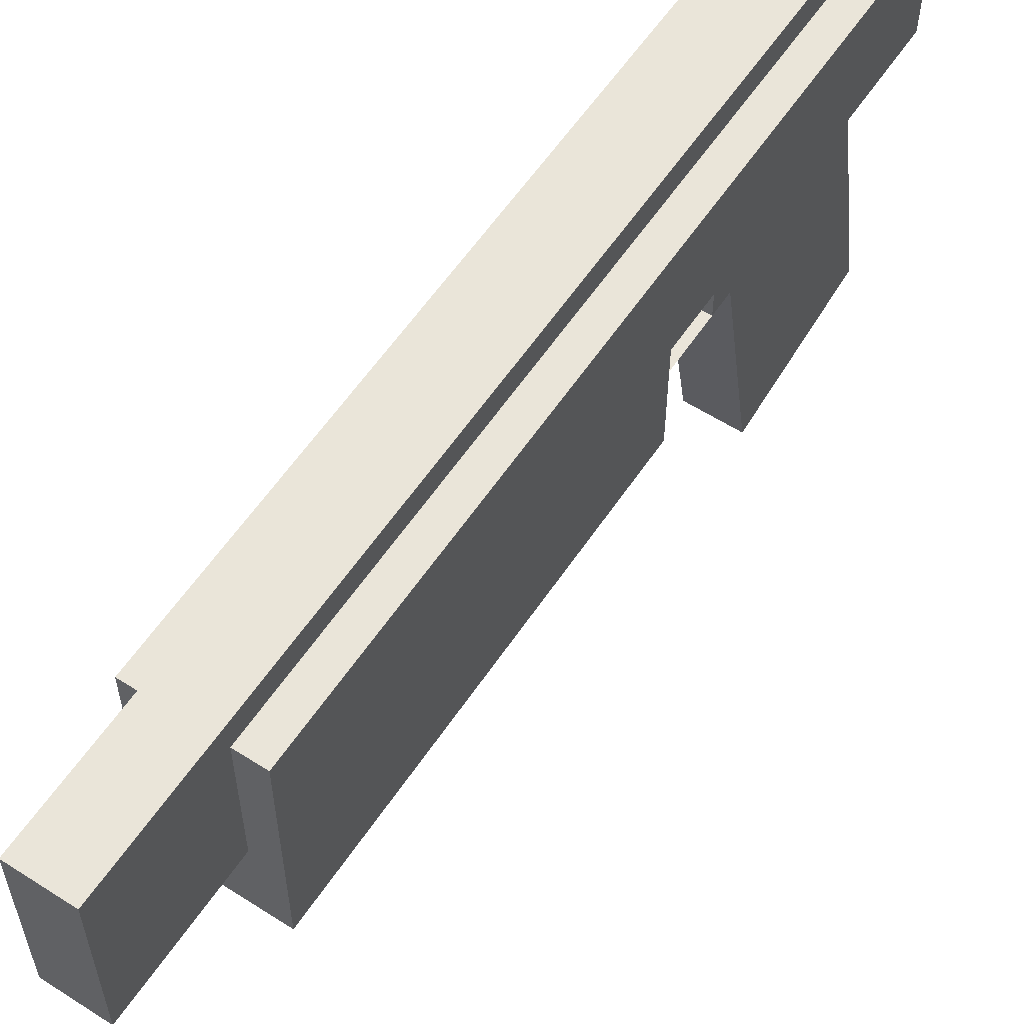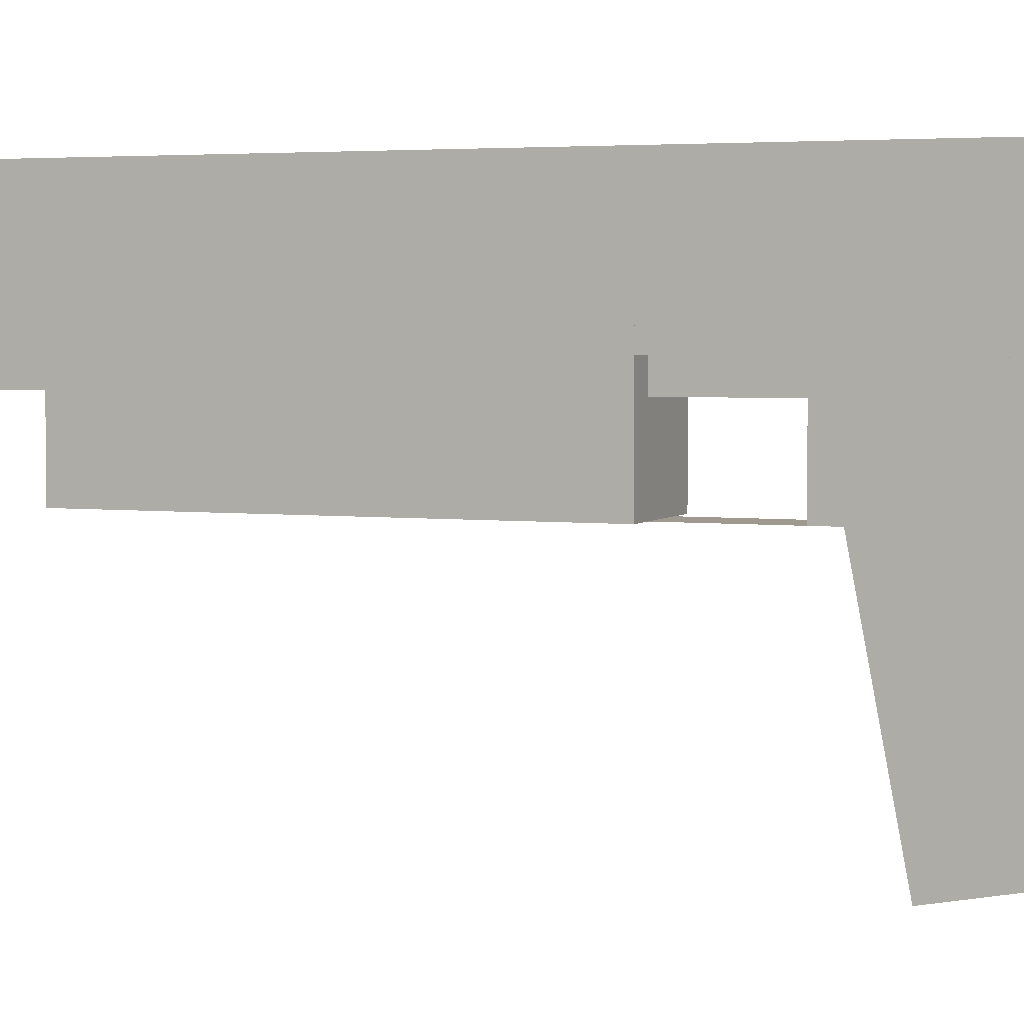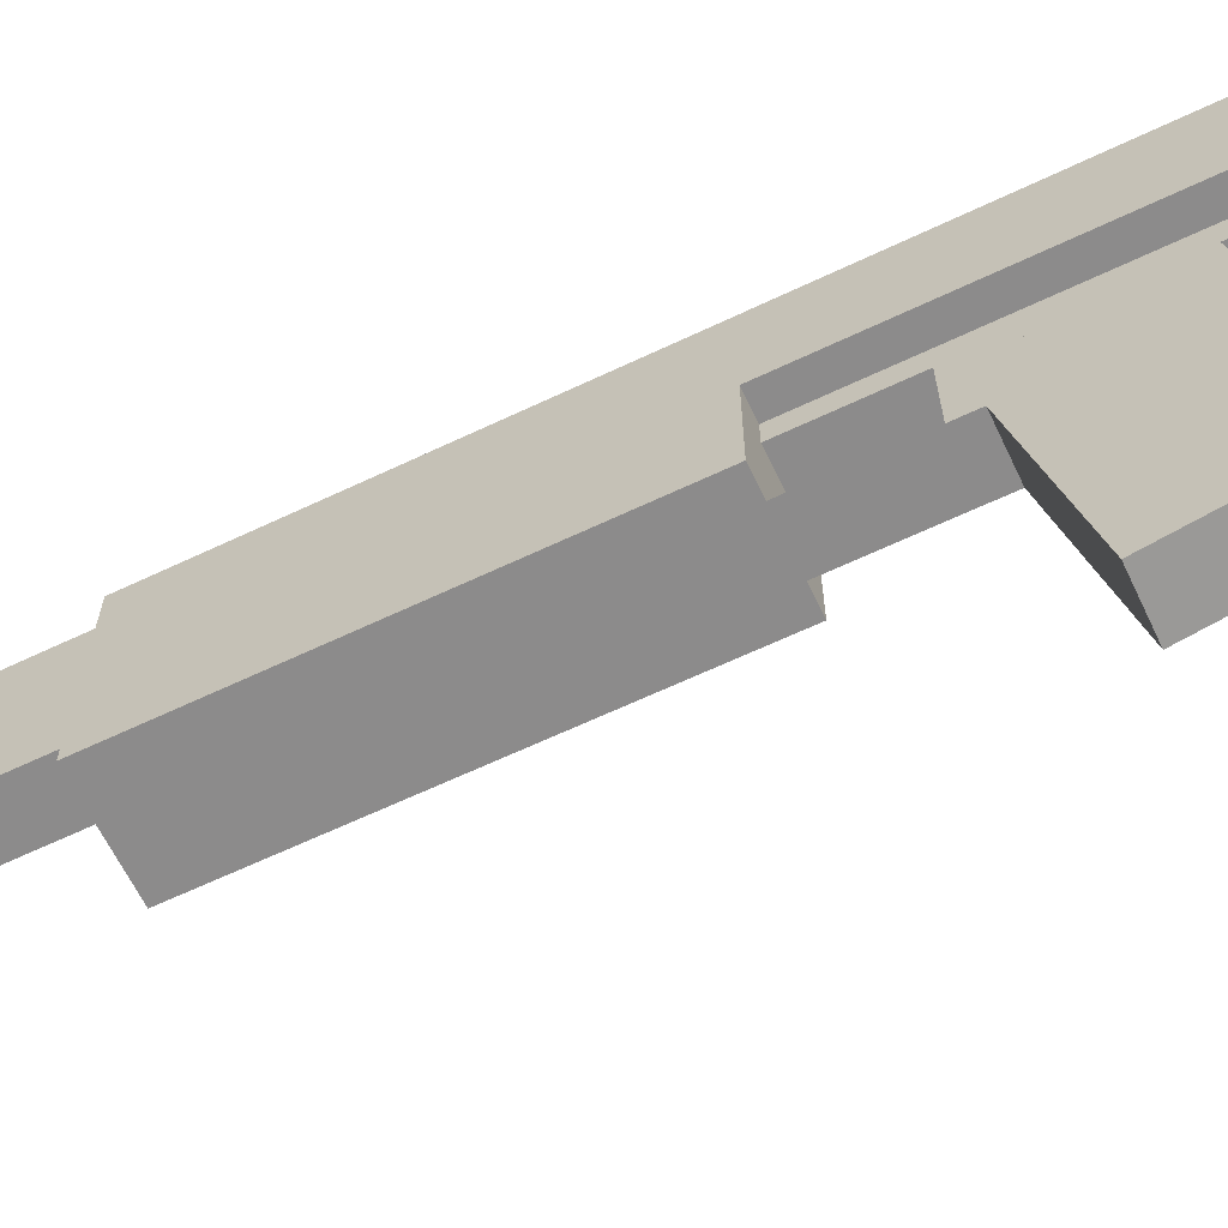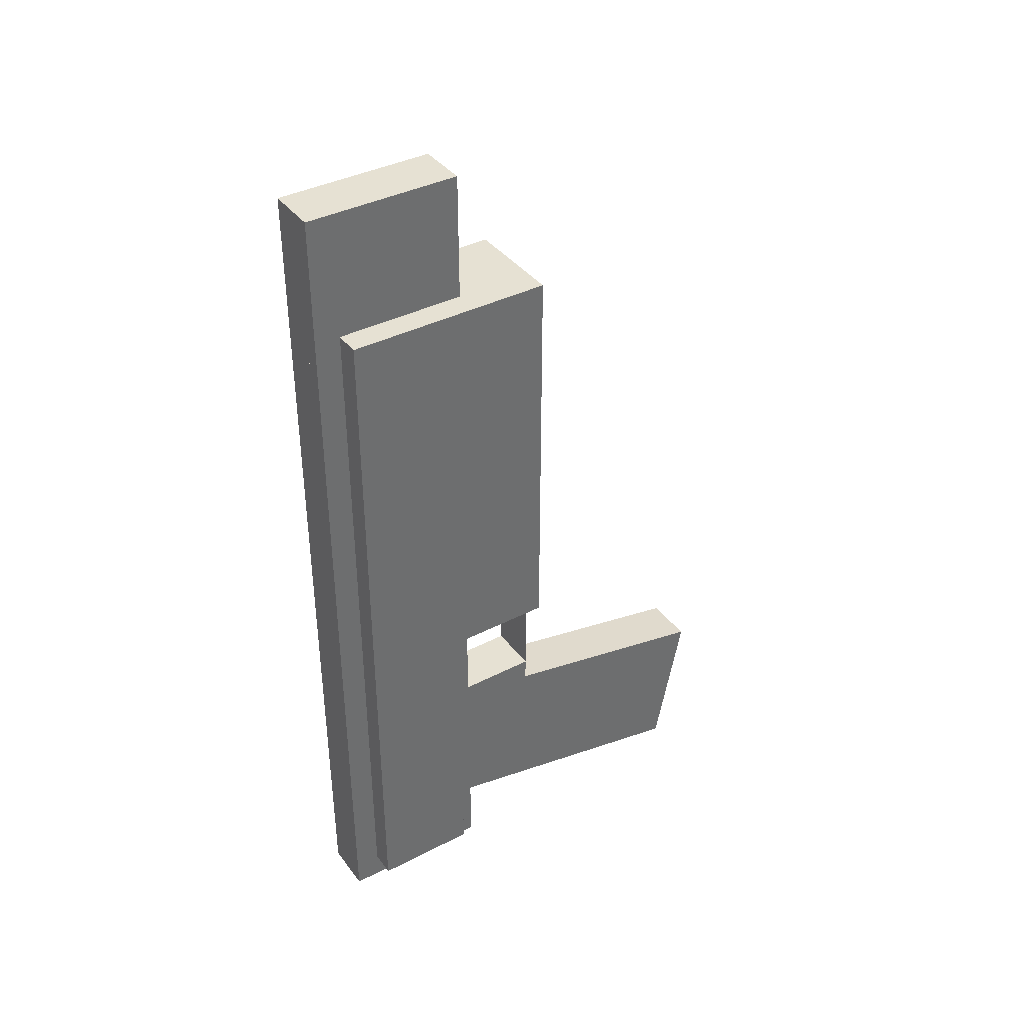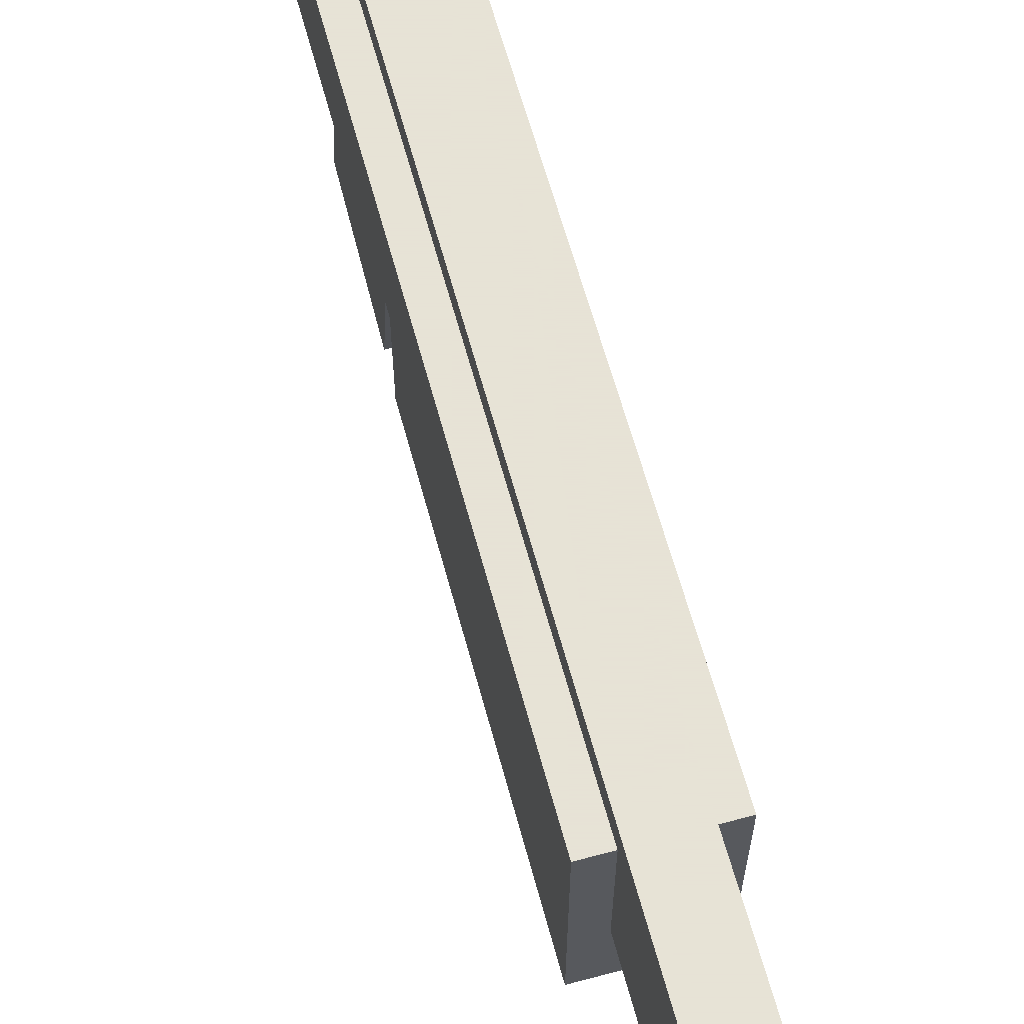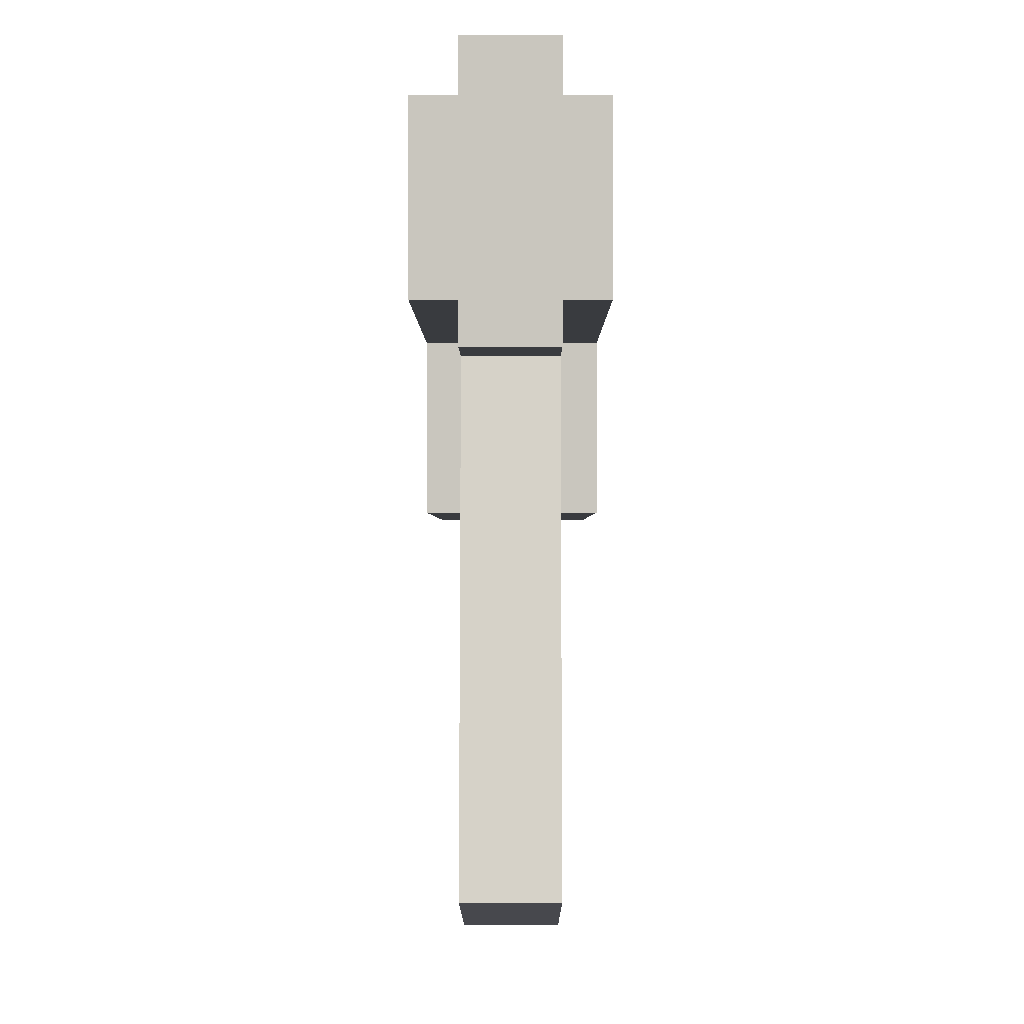
<metadata>
{"format":"obj","ext":"obj","renderer":"f3d","projection":"perspective","resolution":1024,"background":"white","views":[{"elev":58.3,"azim":33.5,"up":"+Y"},{"elev":3.8,"azim":111.8,"up":"+Y"},{"elev":-64.0,"azim":115.6,"up":"+Y"},{"elev":38.7,"azim":-122.9,"up":"+Z"},{"elev":62.8,"azim":-15.1,"up":"+Y"},{"elev":-0.8,"azim":-179.9,"up":"+Y"}]}
</metadata>
<code>
o handle
v 0.0625 0.4026 -0.2785
v 0.0625 0.4384 -0.4625
v 0.0625 -0.02683 -0.362
v 0.0625 0.008944 -0.546
v 0 0.4384 -0.4625
v 0 0.4026 -0.2785
v 0 0.008944 -0.546
v 0 -0.02683 -0.362
f 4 7 5 2
f 3 4 2 1
f 8 3 1 6
f 7 8 6 5
f 6 1 2 5
f 7 4 3 8
o top2
v 0.0625 0.5312 0.3099
v 0.0625 0.5312 -0.09637
v 0.0625 0.2812 0.3099
v 0.0625 0.2812 -0.09637
v 0 0.5312 -0.09637
v 0 0.5312 0.3099
v 0 0.2812 -0.09637
v 0 0.2812 0.3099
f 12 15 13 10
f 11 12 10 9
f 16 11 9 14
f 15 16 14 13
f 14 9 10 13
f 15 12 11 16
o back
v 0.09375 0.5 -0.1562
v 0.09375 0.5 -0.5312
v 0.09375 0.375 -0.1562
v 0.09375 0.375 -0.5312
v -0.03125 0.5 -0.5312
v -0.03125 0.5 -0.1562
v -0.03125 0.375 -0.5312
v -0.03125 0.375 -0.1562
f 20 23 21 18
f 19 20 18 17
f 24 19 17 22
f 23 24 22 21
f 22 17 18 21
f 23 20 19 24
o body
v 0.09375 0.5 0.3438
v 0.09375 0.5 -0.1562
v 0.09375 0.25 0.3438
v 0.09375 0.25 -0.1562
v -0.03125 0.5 -0.1562
v -0.03125 0.5 0.3438
v -0.03125 0.25 -0.1562
v -0.03125 0.25 0.3438
f 28 31 29 26
f 27 28 26 25
f 32 27 25 30
f 31 32 30 29
f 30 25 26 29
f 31 28 27 32
o muzzle
v 0.0625 0.5312 0.4974
v 0.0625 0.5312 0.3099
v 0.0625 0.3438 0.4974
v 0.0625 0.3438 0.3099
v 0 0.5312 0.3099
v 0 0.5312 0.4974
v 0 0.3438 0.3099
v 0 0.3438 0.4974
f 36 39 37 34
f 35 36 34 33
f 40 35 33 38
f 39 40 38 37
f 38 33 34 37
f 39 36 35 40
o top1
v 0.0625 0.5312 -0.09637
v 0.0625 0.5312 -0.5651
v 0.0625 0.3438 -0.09637
v 0.0625 0.3438 -0.5651
v 0 0.5312 -0.5651
v 0 0.5312 -0.09637
v 0 0.3438 -0.5651
v 0 0.3438 -0.09637
f 44 47 45 42
f 43 44 42 41
f 48 43 41 46
f 47 48 46 45
f 46 41 42 45
f 47 44 43 48
o guard
v 0.0625 0.25 -0.1562
v 0.0625 0.25 -0.3438
v 0.0625 0.25 -0.1562
v 0.0625 0.25 -0.3438
v 0 0.25 -0.3438
v 0 0.25 -0.1562
v 0 0.25 -0.3438
v 0 0.25 -0.1562
f 52 55 53 50
f 51 52 50 49
f 56 51 49 54
f 55 56 54 53
f 54 49 50 53
f 55 52 51 56
o trigger
v 0.0625 0.375 -0.28
v 0.0625 0.375 -0.3425
v 0.0625 0.25 -0.28
v 0.0625 0.25 -0.3425
v 0 0.375 -0.3425
v 0 0.375 -0.28
v 0 0.25 -0.3425
v 0 0.25 -0.28
f 60 63 61 58
f 59 60 58 57
f 64 59 57 62
f 63 64 62 61
f 62 57 58 61
f 63 60 59 64

</code>
